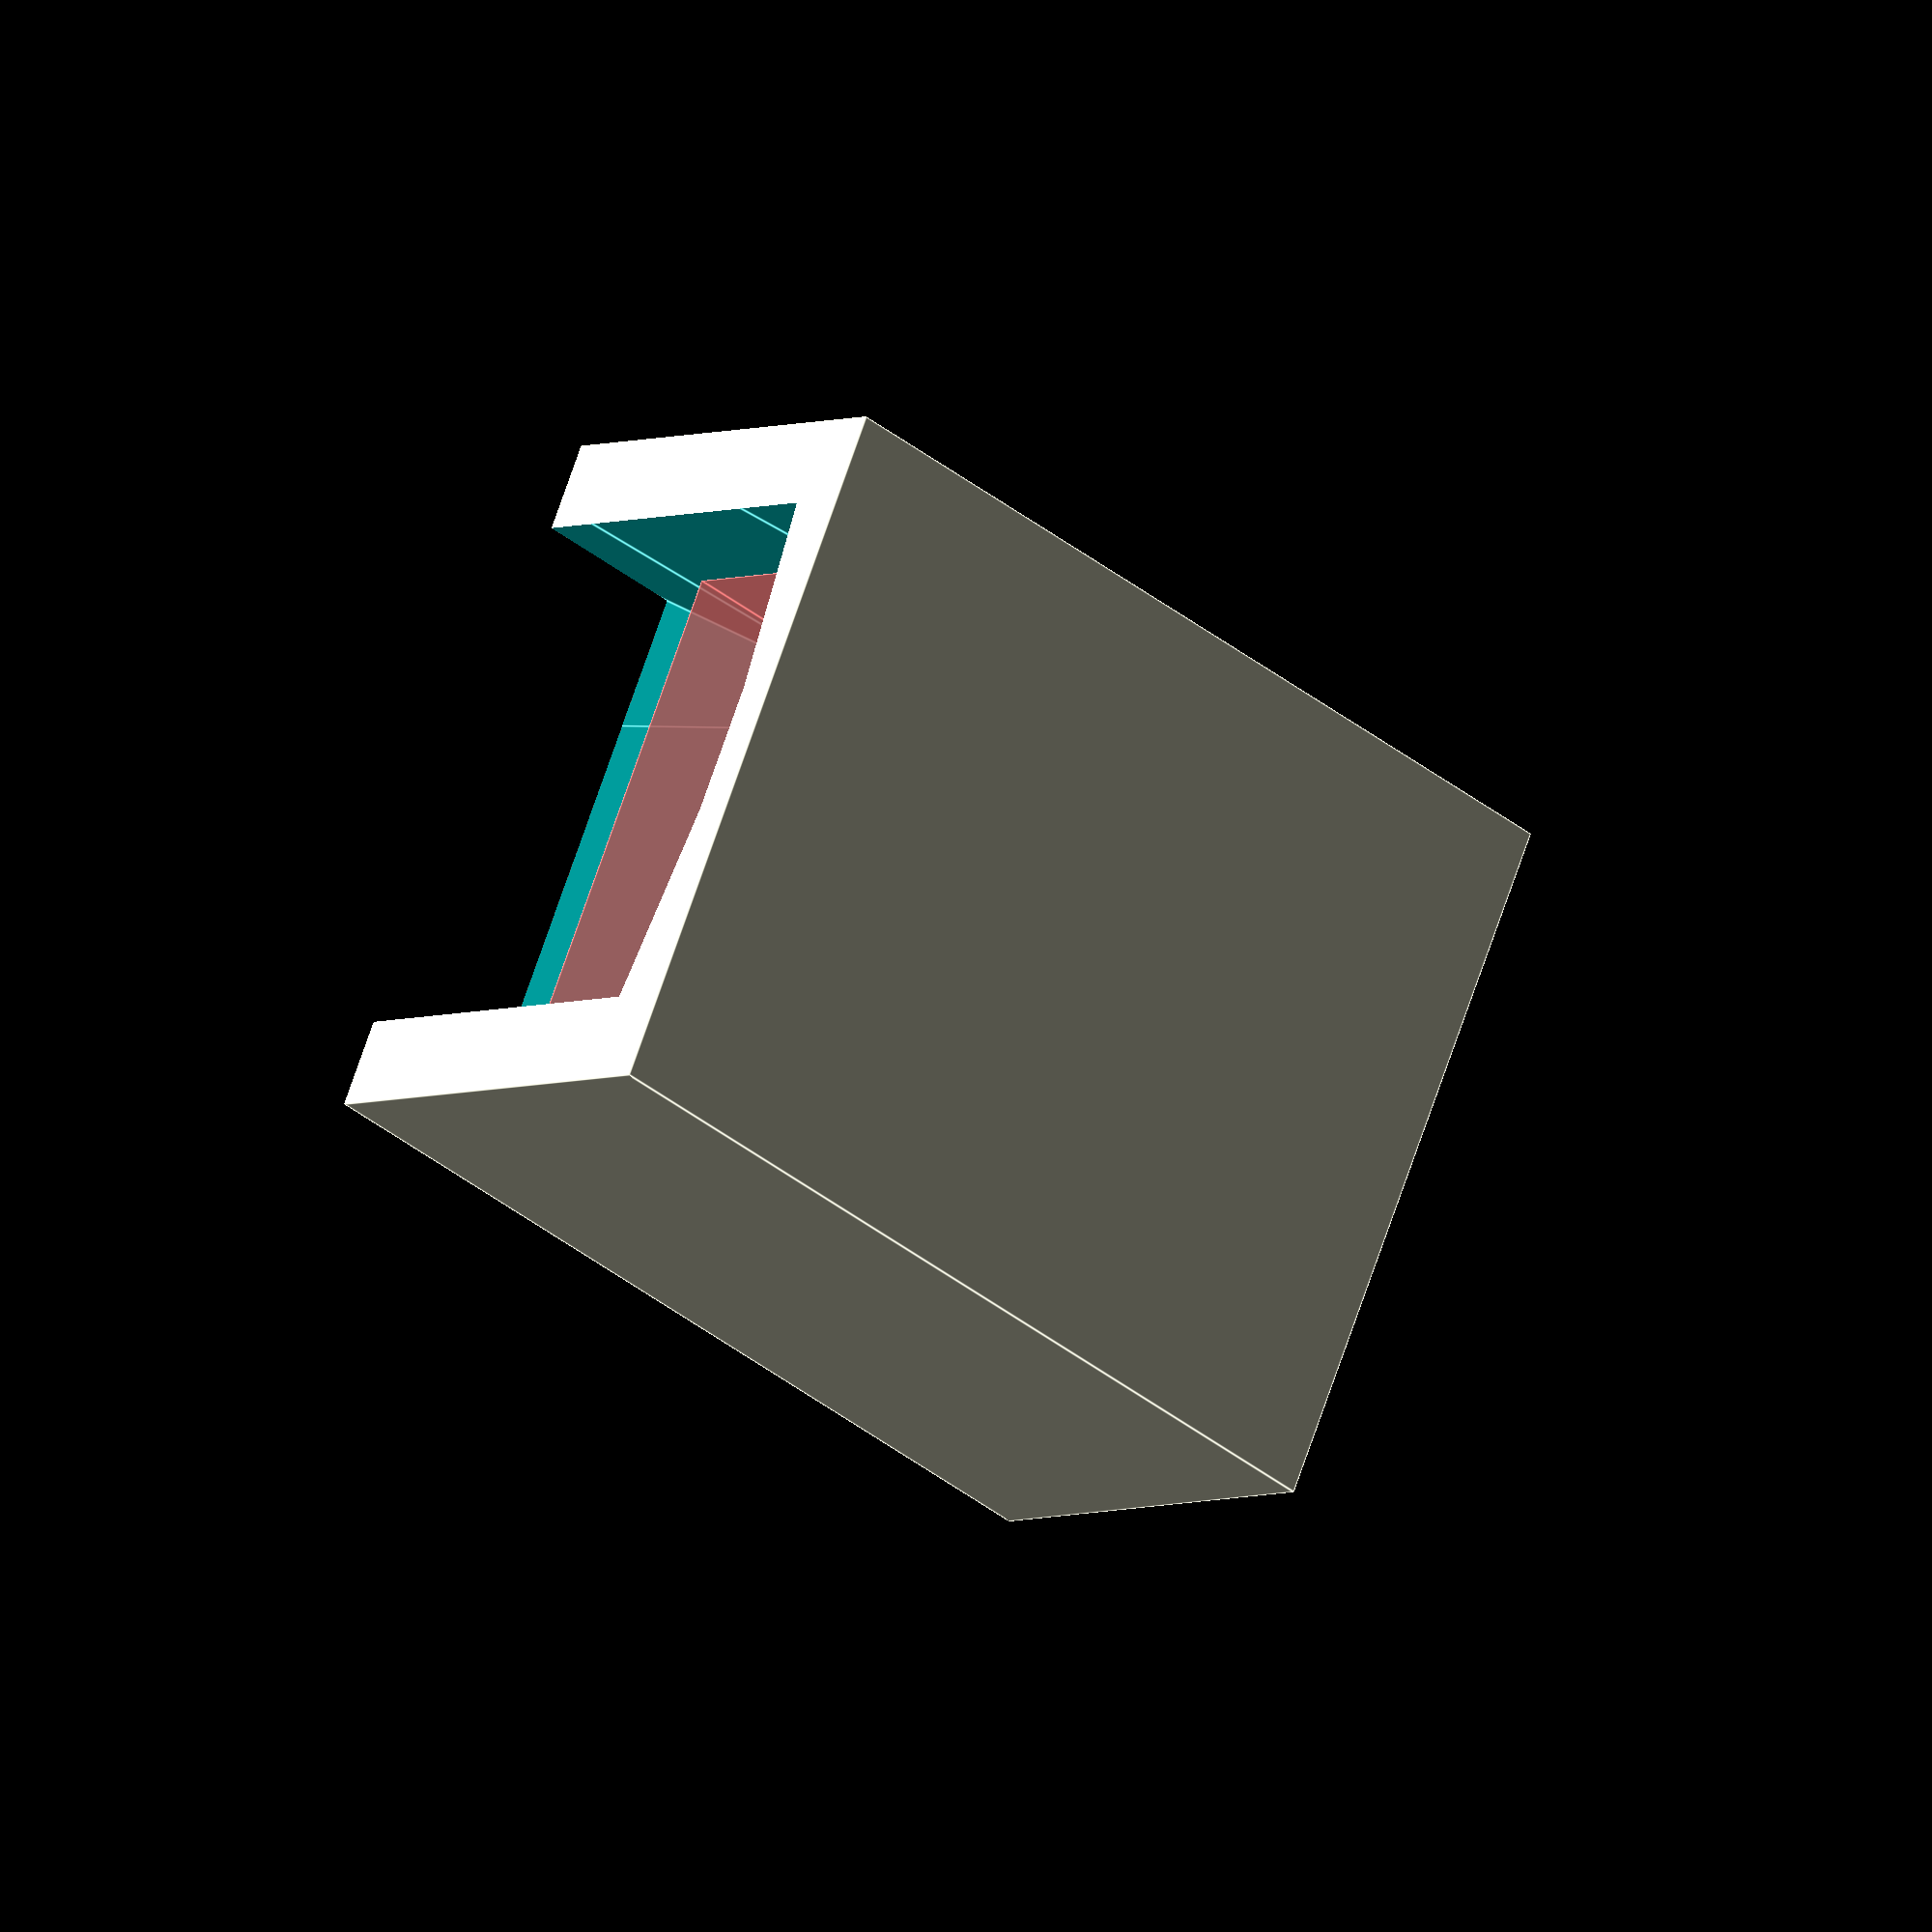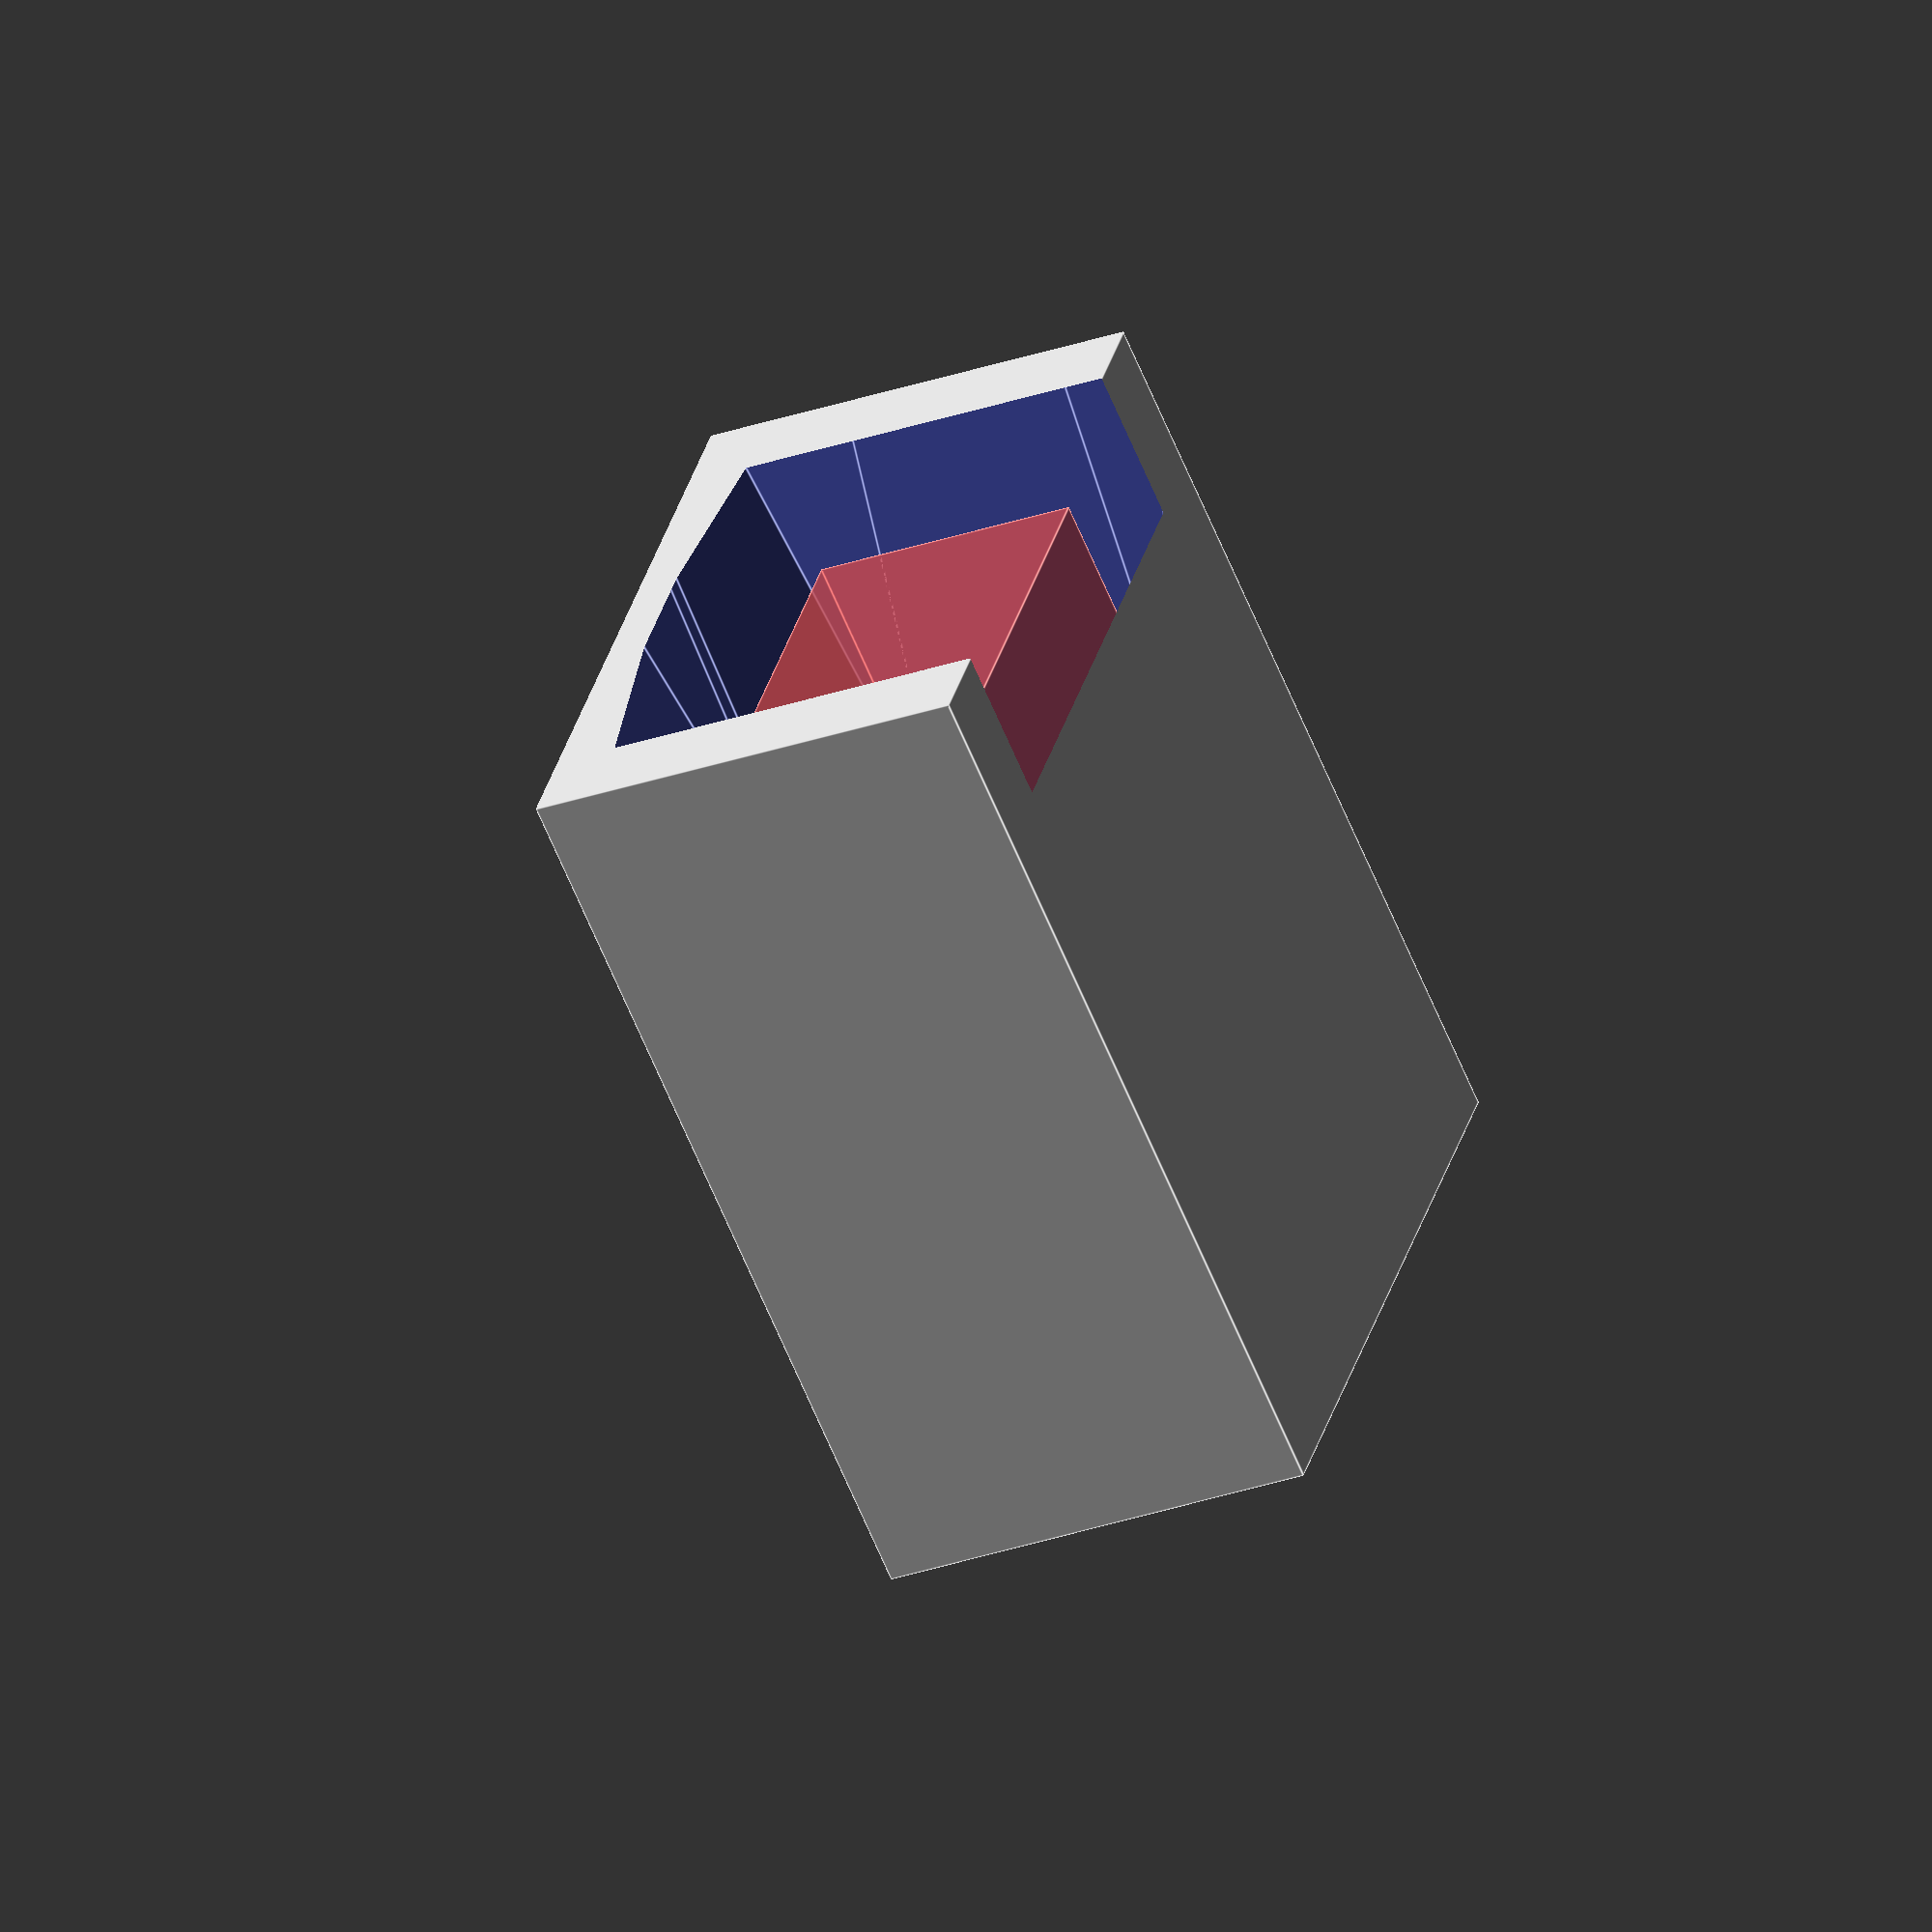
<openscad>

difference(){
	translate([-25,-5,-5])
		cube([50,25,40]);

	guide();
	
	rotate(180,[1,0,0])
	translate([-180,-15,-30])
		mount();
	translate([-12,0,0])
	#cube([30,15,30]);
}
module mount(){

	difference(){
		cube([180,15,30]);
		translate([20,50,15])
		rotate(90,[1,0,0])
			cylinder(r=5.5,h=80);
		translate([140,50,15])
		rotate(90,[1,0,0])
			cylinder(r=5.5,h=80);
		translate([175,50,15])
			rotate(90,[1,0,0])
			cylinder(r=12,h=80, $fn=3);
		translate([160,0,15])
			sphere(r=2);
	}
	
}

module guide(){
	scaleit =10;
	difference(){
		union(){
			hull(){
				cube([50,15,30]);
				translate([5,0,15])
					sphere(r=2);
				rotate([0,0,90])
					translate([18,-120,0]) scale (v=[1,3,1]) 
						cylinder(h = 3*scaleit, r=2.5*scaleit);
			}
	
			translate([-5,15,15])
			rotate(90,[1,0,0])
				cylinder(r=12,h=15, $fn=3);
		}
	
		rotate([0,0,90])
		translate(v=[20,-120,-5]) scale (v=[1,3,1])
			cylinder(h = 4*scaleit, r=1.8*scaleit);
		rotate([0,0,90])
			translate(v=[20,-120,-5]) 
				cube([3*scaleit,.7*scaleit,4*scaleit]);
	}
}
</openscad>
<views>
elev=290.0 azim=220.6 roll=18.7 proj=o view=edges
elev=148.7 azim=113.3 roll=346.3 proj=o view=edges
</views>
